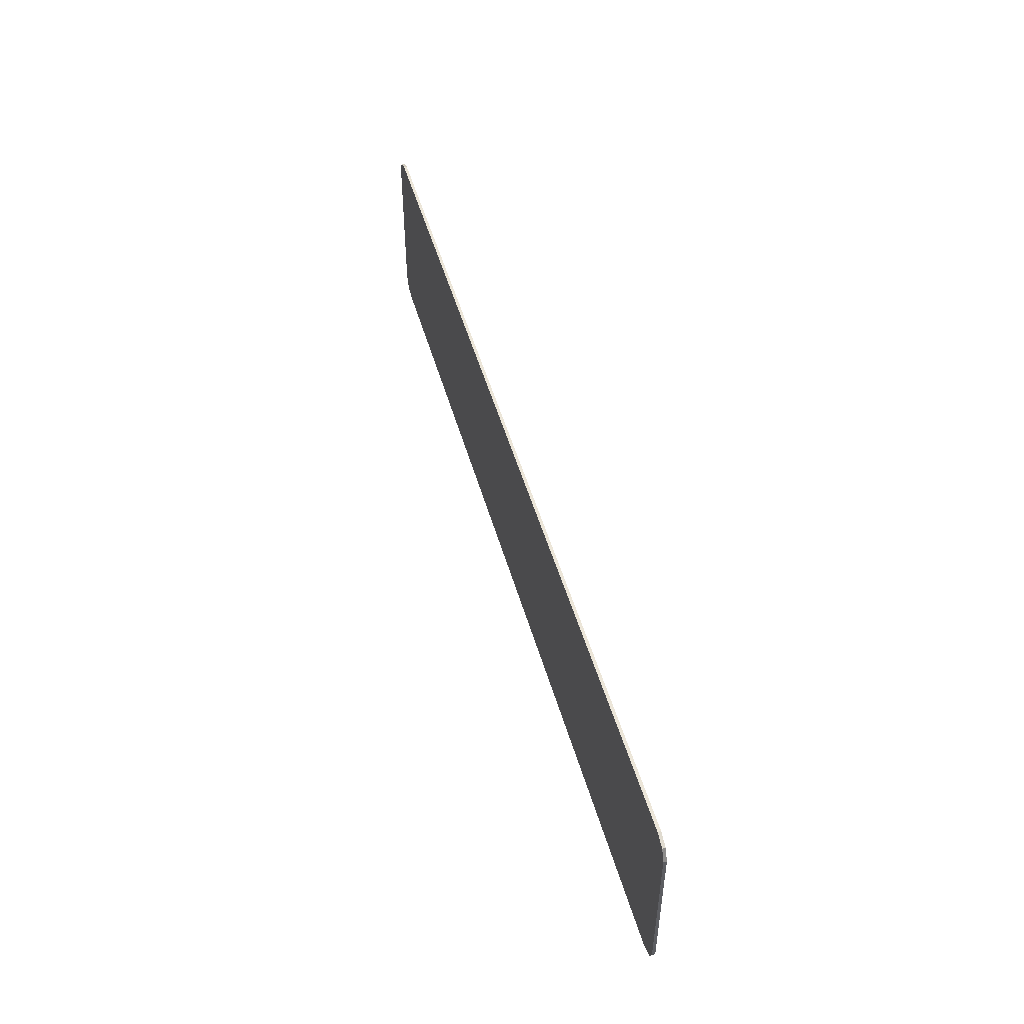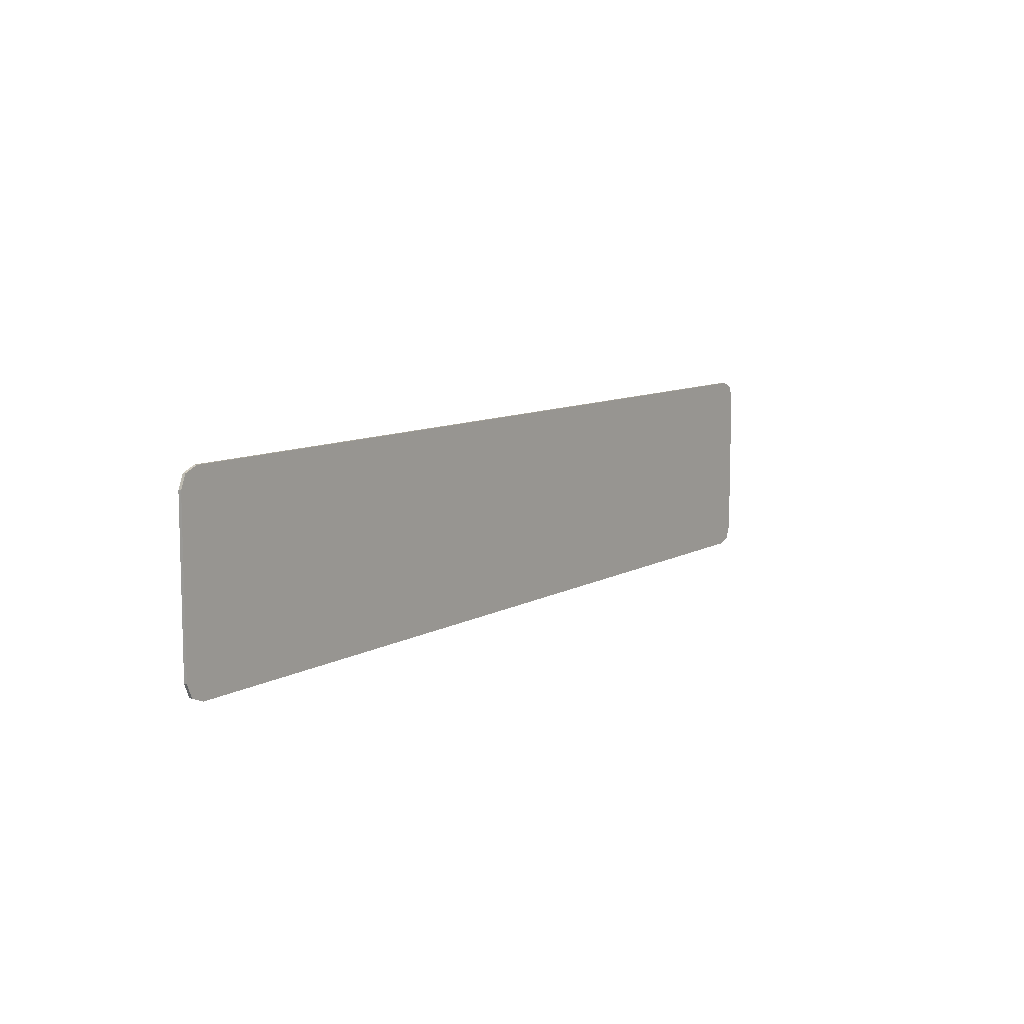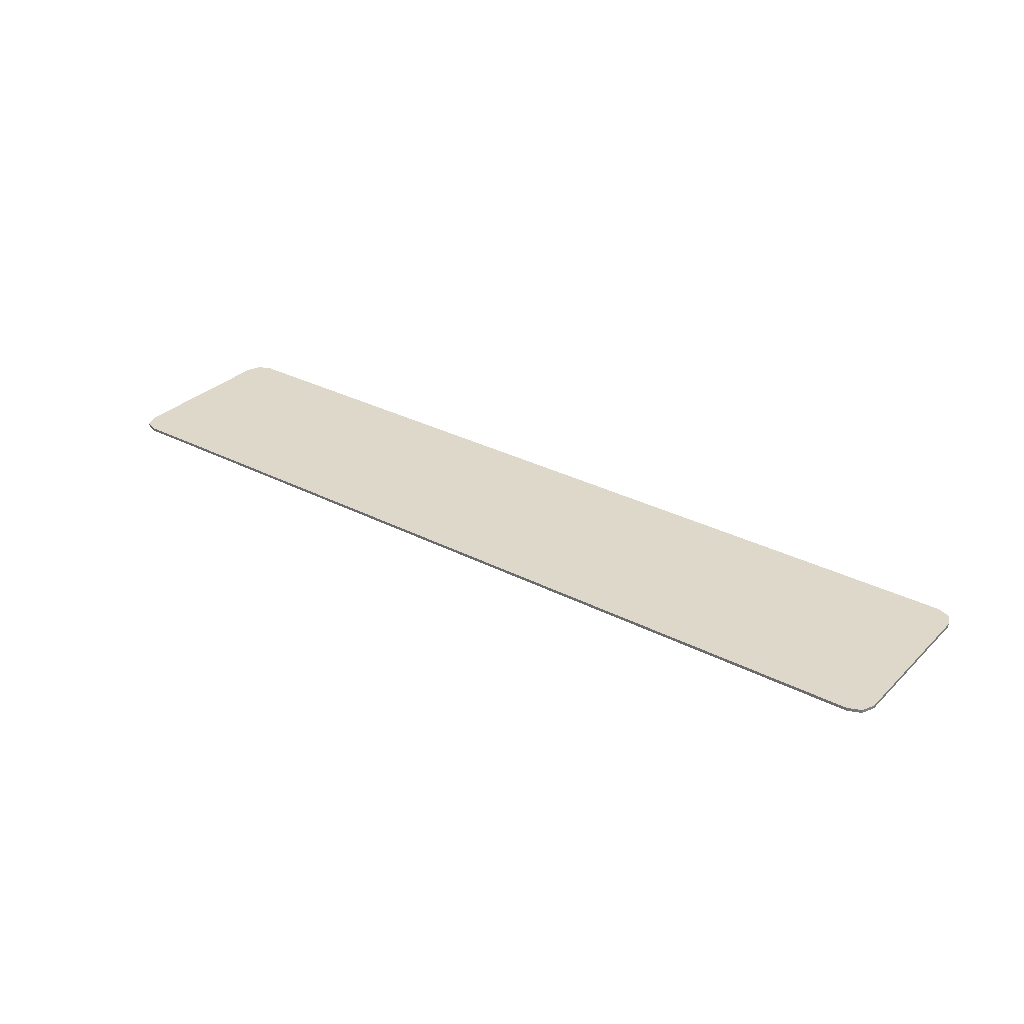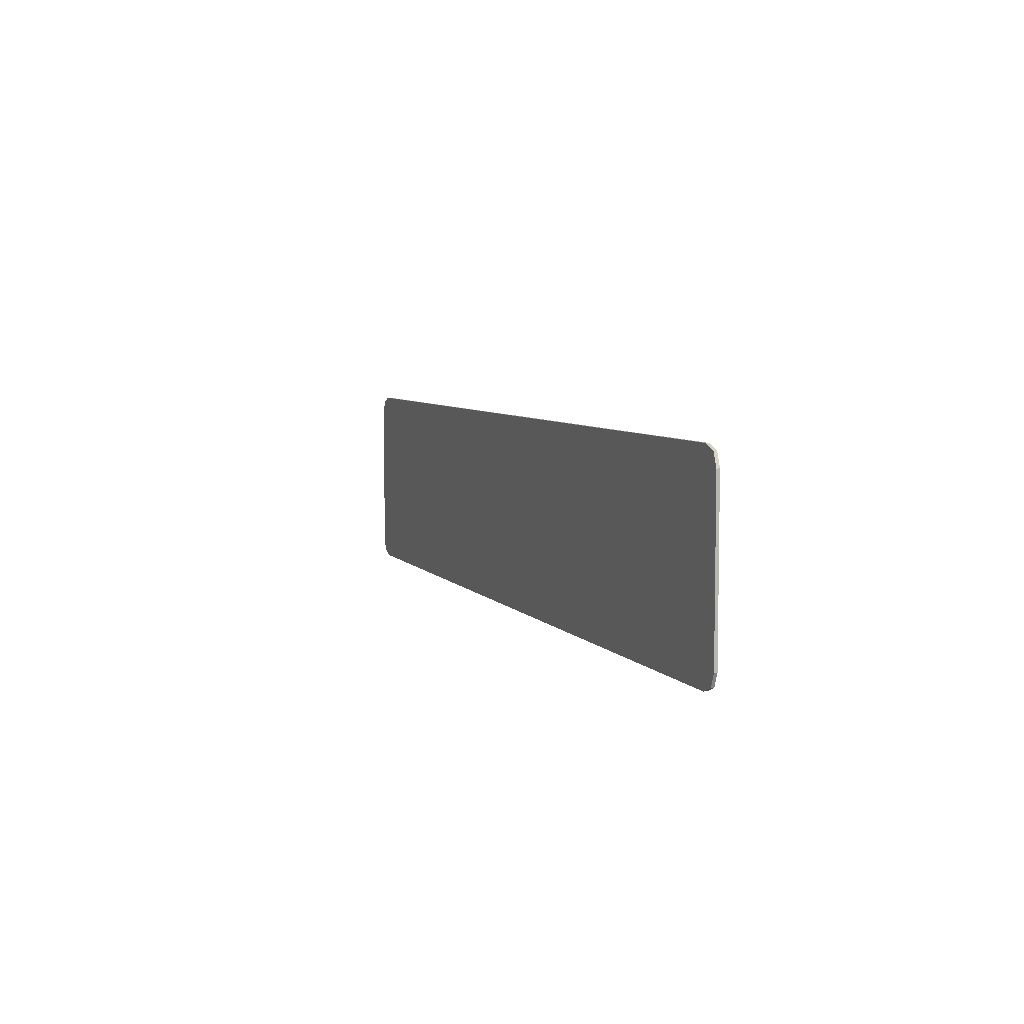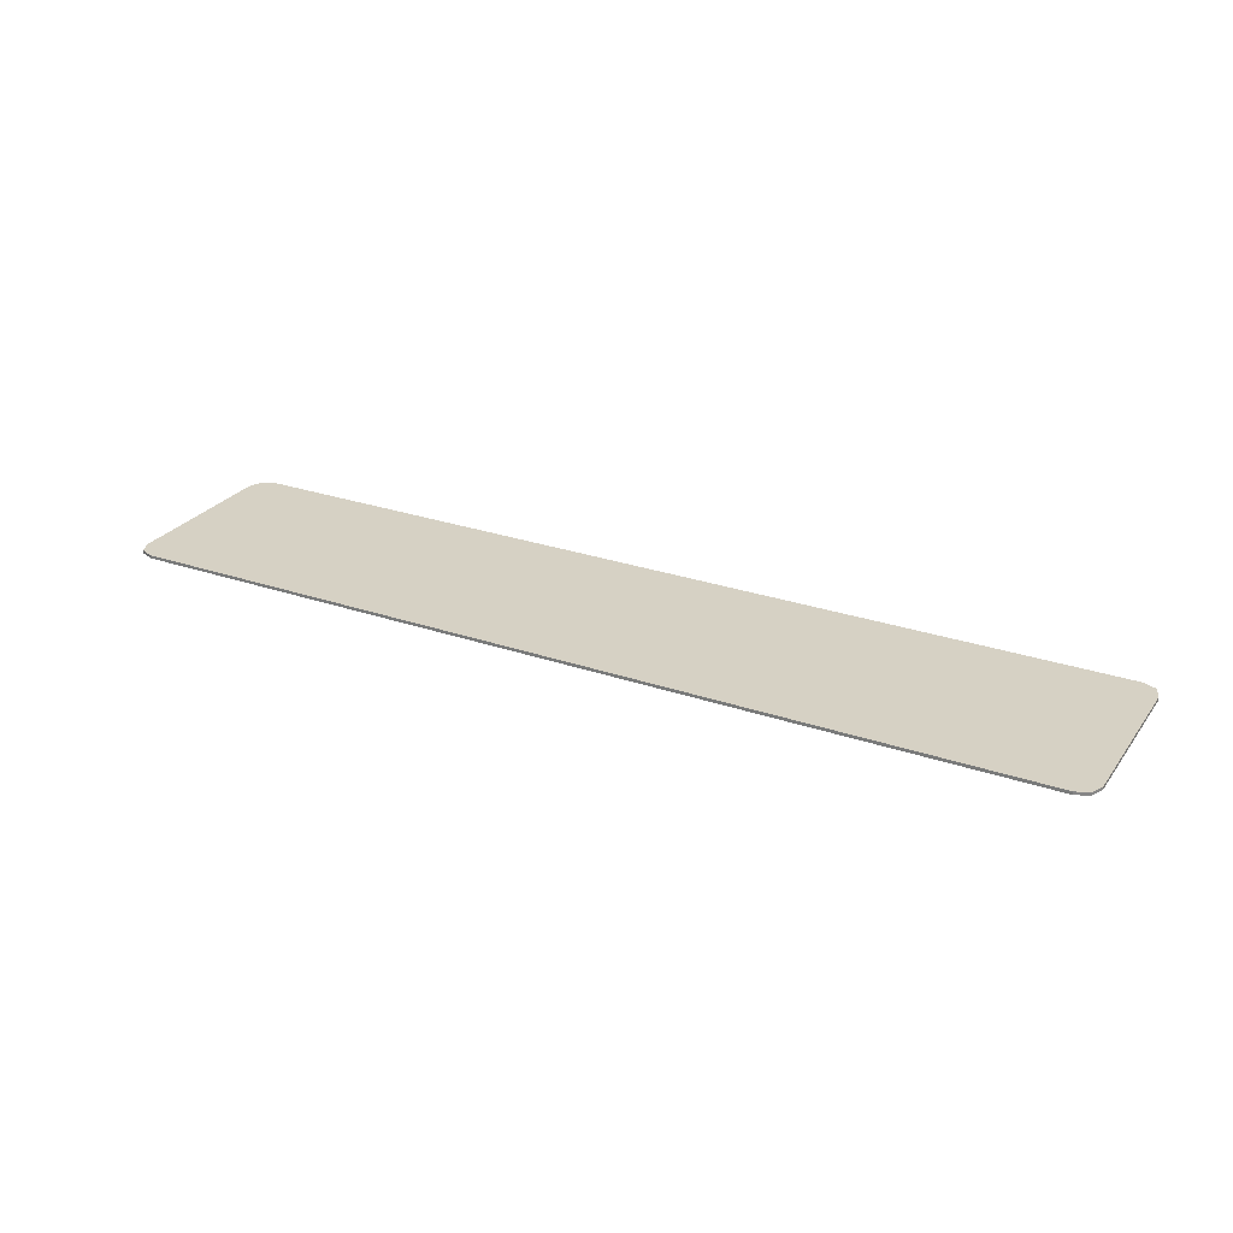
<metadata>
{"format":"obj","ext":"obj","renderer":"f3d","projection":"perspective","resolution":1024,"background":"white","views":[{"elev":49.0,"azim":74.4,"up":"+Z"},{"elev":9.2,"azim":124.7,"up":"+Z"},{"elev":31.0,"azim":-143.5,"up":"+Y"},{"elev":6.0,"azim":70.1,"up":"+Z"},{"elev":26.9,"azim":28.2,"up":"+Y"}]}
</metadata>
<code>
v -1.9 0 0.325
v -1.878 0 0.378
v -1.825 0 0.4
v 1.9 0 0.325
v 1.878 0 0.378
v 1.825 0 0.4
v -1.9 0 -0.325
v -1.878 0 -0.378
v -1.825 0 -0.4
v 1.9 0 -0.325
v 1.878 0 -0.378
v 1.825 0 -0.4
v -1.878 0 0.378
v -1.9 0 0.325
v -1.9 -0.0125 0.325
v -1.878 -0.0125 0.378
v -1.825 0 0.4
v -1.878 0 0.378
v -1.878 -0.0125 0.378
v -1.825 -0.0125 0.4
v 1.878 0 0.378
v 1.9 0 0.325
v 1.9 -0.0125 0.325
v 1.878 -0.0125 0.378
v 1.825 0 0.4
v 1.878 0 0.378
v 1.878 -0.0125 0.378
v 1.825 -0.0125 0.4
v -1.878 0 -0.378
v -1.9 0 -0.325
v -1.9 -0.0125 -0.325
v -1.878 -0.0125 -0.378
v -1.825 0 -0.4
v -1.878 0 -0.378
v -1.878 -0.0125 -0.378
v -1.825 -0.0125 -0.4
v 1.878 0 -0.378
v 1.9 0 -0.325
v 1.9 -0.0125 -0.325
v 1.878 -0.0125 -0.378
v 1.825 0 -0.4
v 1.878 0 -0.378
v 1.878 -0.0125 -0.378
v 1.825 -0.0125 -0.4
v -1.9 -0.0125 0.325
v -1.878 -0.0125 0.378
v -1.825 -0.0125 0.4
v 1.9 -0.0125 0.325
v 1.878 -0.0125 0.378
v 1.825 -0.0125 0.4
v -1.9 -0.0125 -0.325
v -1.878 -0.0125 -0.378
v -1.825 -0.0125 -0.4
v 1.9 -0.0125 -0.325
v 1.878 -0.0125 -0.378
v 1.825 -0.0125 -0.4
v 1.825 0 0.4
v 1.9 0 0.325
v -1.9 0 0.325
v -1.825 0 0.4
v 1.9 0 0.325
v 1.9 0 -0.325
v -1.9 0 -0.325
v -1.9 0 0.325
v 1.825 0 -0.4
v -1.825 0 -0.4
v -1.9 0 -0.325
v 1.9 0 -0.325
v -1.825 0 0.4
v -1.825 -0.0125 0.4
v 0.9125 -0.0125 0.4
v -1.825 0 0.4
v 0.9125 -0.0125 0.4
v 1.825 -0.0125 0.4
v 1.825 0 0.4
v -1.9 0 0.325
v -1.9 -0.0125 -0.075
v -1.9 -0.0125 0.325
v -1.9 0 0.325
v -1.9 -0.0125 -0.13
v -1.9 -0.0125 -0.075
v -1.9 0 0.325
v -1.9 0 -0.325
v -1.9 -0.0125 -0.27
v -1.9 -0.0125 -0.13
v -1.9 0 -0.325
v -1.9 -0.0125 -0.325
v -1.9 -0.0125 -0.27
v 1.9 0 0.325
v 1.9 -0.0125 0.325
v 1.9 -0.0125 -0.13
v 1.9 0 0.325
v 1.9 -0.0125 -0.13
v 1.9 -0.0125 -0.27
v 1.9 0 -0.325
v 1.9 0 -0.325
v 1.9 -0.0125 -0.27
v 1.9 -0.0125 -0.325
v -1.825 0 -0.4
v 1.135 -0.0125 -0.4
v -1.825 -0.0125 -0.4
v -1.825 0 -0.4
v 1.825 0 -0.4
v 1.825 -0.0125 -0.4
v 1.135 -0.0125 -0.4
v 1.9 -0.0125 0.325
v 1.825 -0.0125 0.4
v 0.9125 -0.0125 0.4
v 0.7 -0.0125 0
v 1.9 -0.0125 0.325
v 0.7 -0.0125 0
v 0.7816 -0.0125 -0.075
v 1.9 -0.0125 0.325
v 0.7816 -0.0125 -0.075
v 0.8436 -0.0125 -0.13
v 1.9 -0.0125 -0.13
v 1.9 -0.0125 -0.325
v 1.9 -0.0125 -0.27
v 0.9936 -0.0125 -0.27
v 1.135 -0.0125 -0.4
v 1.9 -0.0125 -0.325
v 1.135 -0.0125 -0.4
v 1.825 -0.0125 -0.4
v 0.8436 -0.0125 -0.13
v 0.7816 -0.0125 -0.075
v -1.9 -0.0125 -0.075
v -1.9 -0.0125 -0.13
v 0.9936 -0.0125 -0.27
v -1.9 -0.0125 -0.27
v -1.9 -0.0125 -0.325
v 0.9936 -0.0125 -0.27
v -1.9 -0.0125 -0.325
v -1.825 -0.0125 -0.4
v 1.135 -0.0125 -0.4
v -1.9 -0.0125 -0.13
v -1.9 -0.0125 -0.27
v 0.9936 -0.0125 -0.27
v 0.8436 -0.0125 -0.13
v 1.9 -0.0125 -0.13
v 0.8436 -0.0125 -0.13
v 0.9936 -0.0125 -0.27
v 1.9 -0.0125 -0.27
v -1.9 -0.0125 0.325
v -1.9 -0.0125 -0.075
v 0.7816 -0.0125 -0.075
v 0.7 -0.0125 0
v -1.9 -0.0125 0.325
v 0.7 -0.0125 0
v 0.9125 -0.0125 0.4
v -1.825 -0.0125 0.4
g mesh4661344
f 1 2 3
g mesh4661346
f 4 6 5
g mesh4661348
f 7 9 8
g mesh4661350
f 10 11 12
g mesh4661352
f 13 14 15
f 15 16 13
f 17 18 19
f 19 20 17
g mesh4661354
f 21 23 22
f 23 21 24
f 25 27 26
f 27 25 28
g mesh4661356
f 29 31 30
f 31 29 32
f 33 35 34
f 35 33 36
g mesh4661358
f 37 38 39
f 39 40 37
f 41 42 43
f 43 44 41
g mesh4661360
f 45 47 46
g mesh4661362
f 48 49 50
g mesh4661364
f 51 52 53
g mesh4661366
f 54 56 55
f 57 58 59
f 59 60 57
f 61 62 63
f 63 64 61
f 65 66 67
f 67 68 65
f 69 70 71
f 72 73 74
f 74 75 72
f 76 77 78
f 79 80 81
f 82 83 84
f 84 85 82
f 86 87 88
f 89 90 91
f 92 93 94
f 94 95 92
f 96 97 98
f 99 100 101
f 102 103 104
f 104 105 102
f 106 107 108
f 108 109 106
f 110 111 112
f 113 114 115
f 115 116 113
f 117 118 119
f 119 120 117
f 121 122 123
f 124 125 126
f 126 127 124
f 128 129 130
f 131 132 133
f 133 134 131
f 135 136 137
f 137 138 135
f 139 140 141
f 141 142 139
f 143 144 145
f 145 146 143
f 147 148 149
f 149 150 147

</code>
